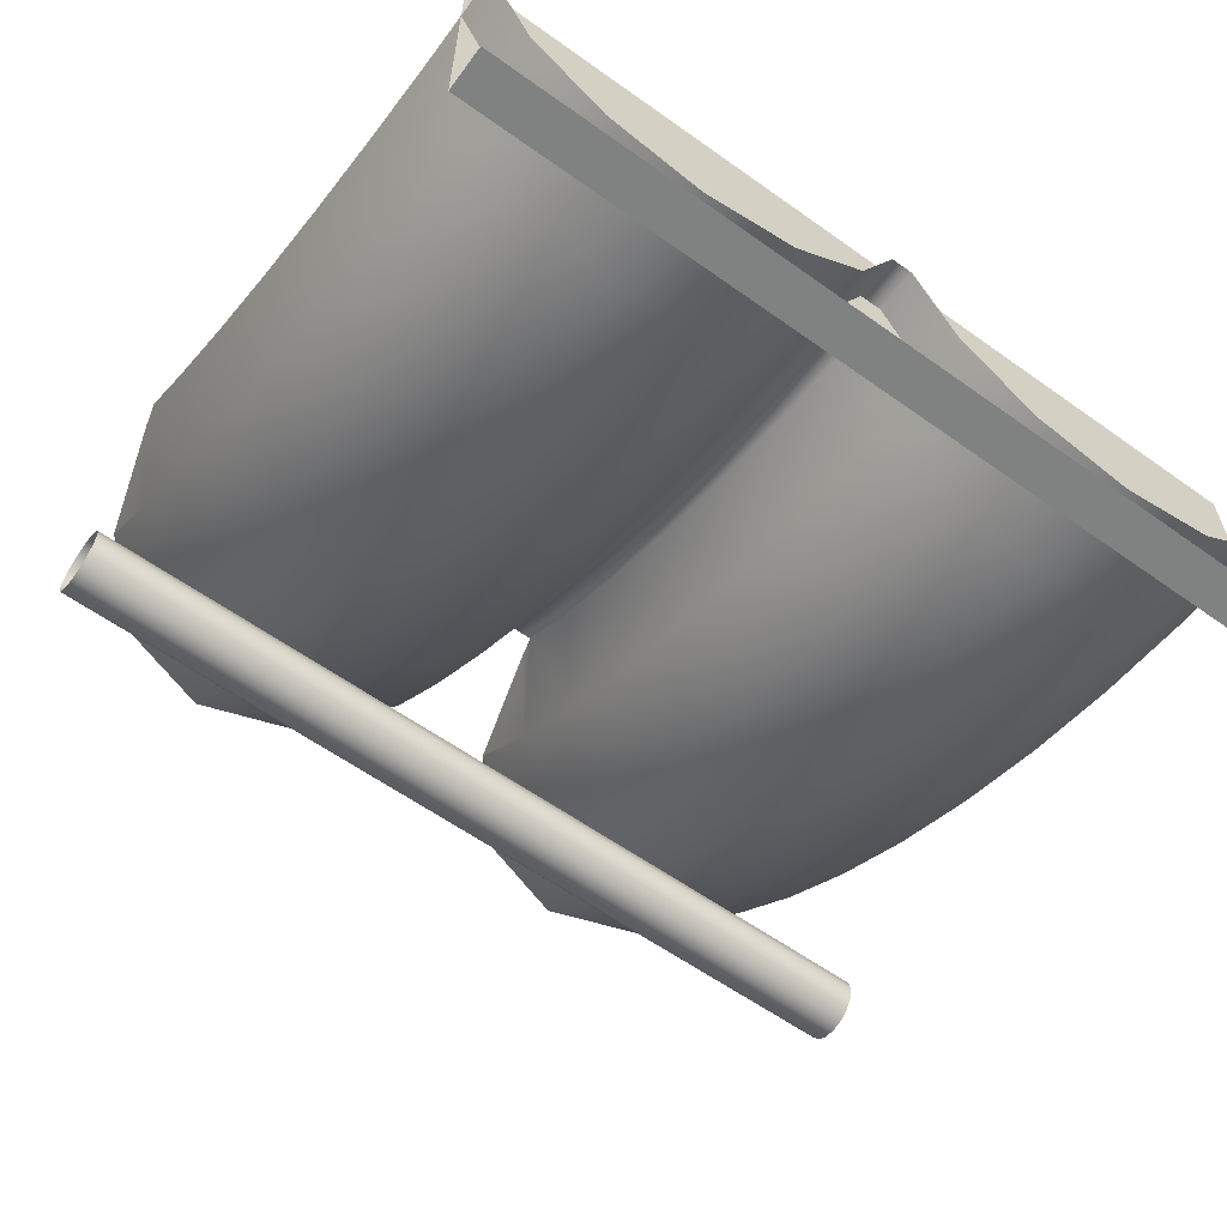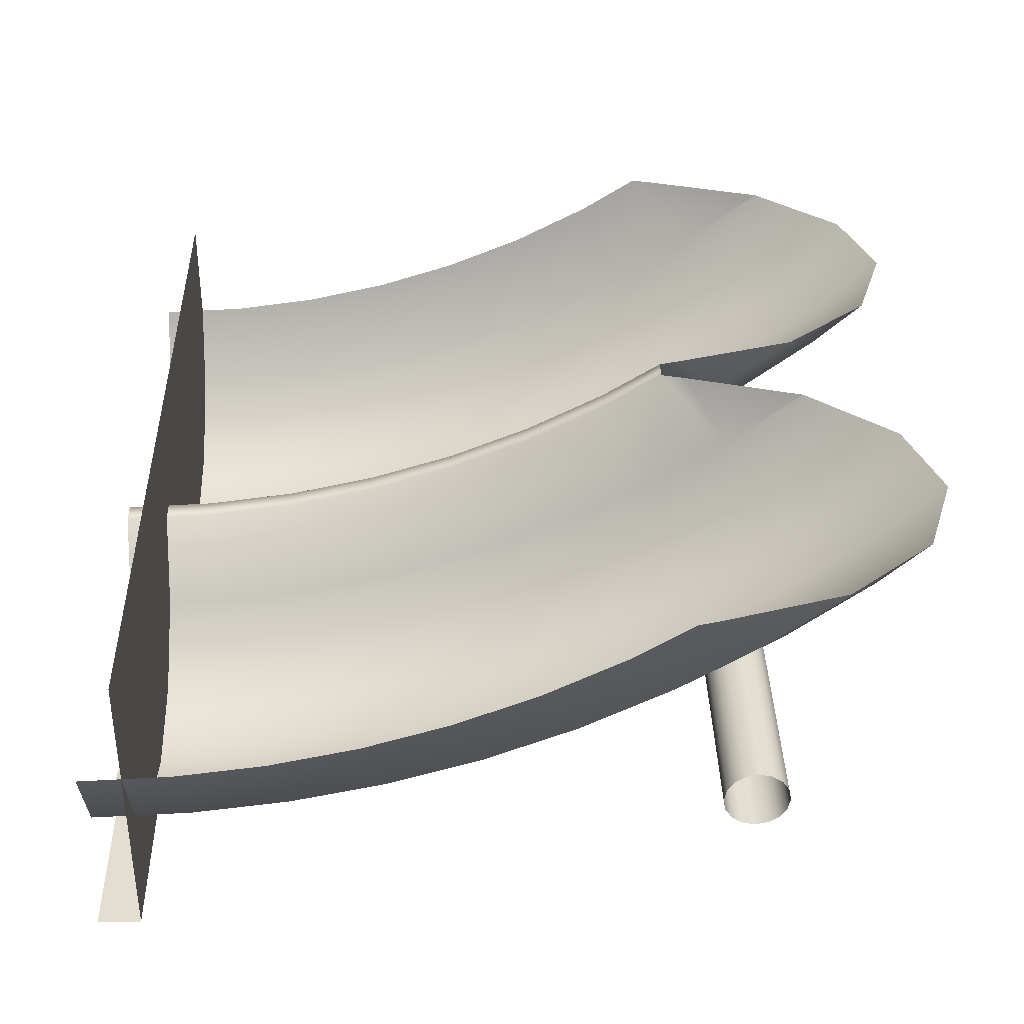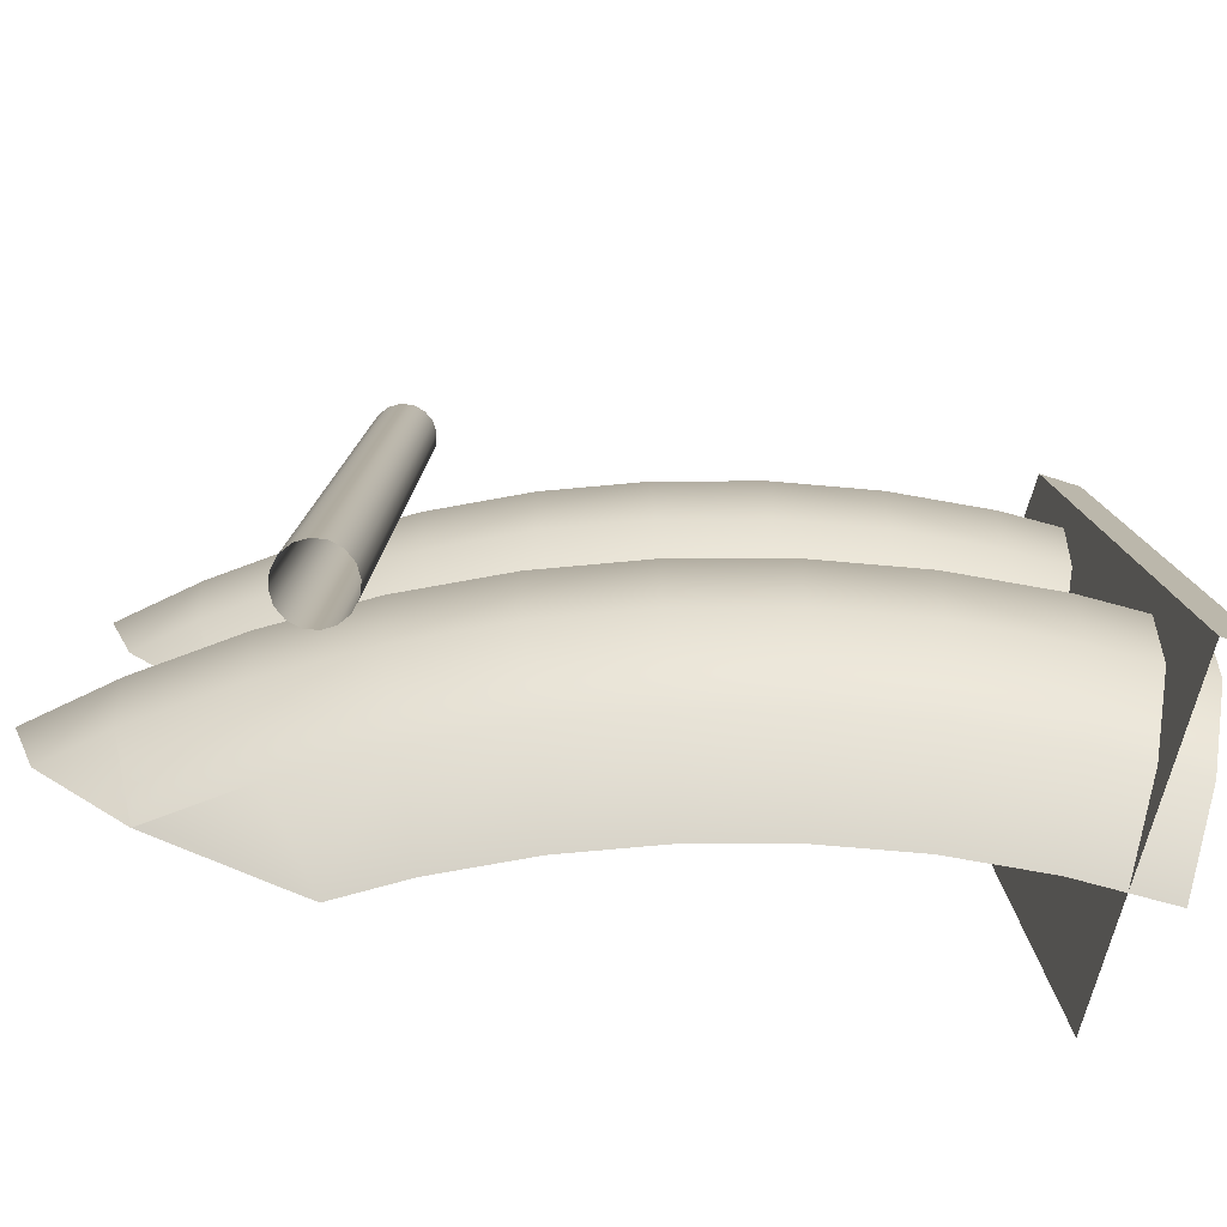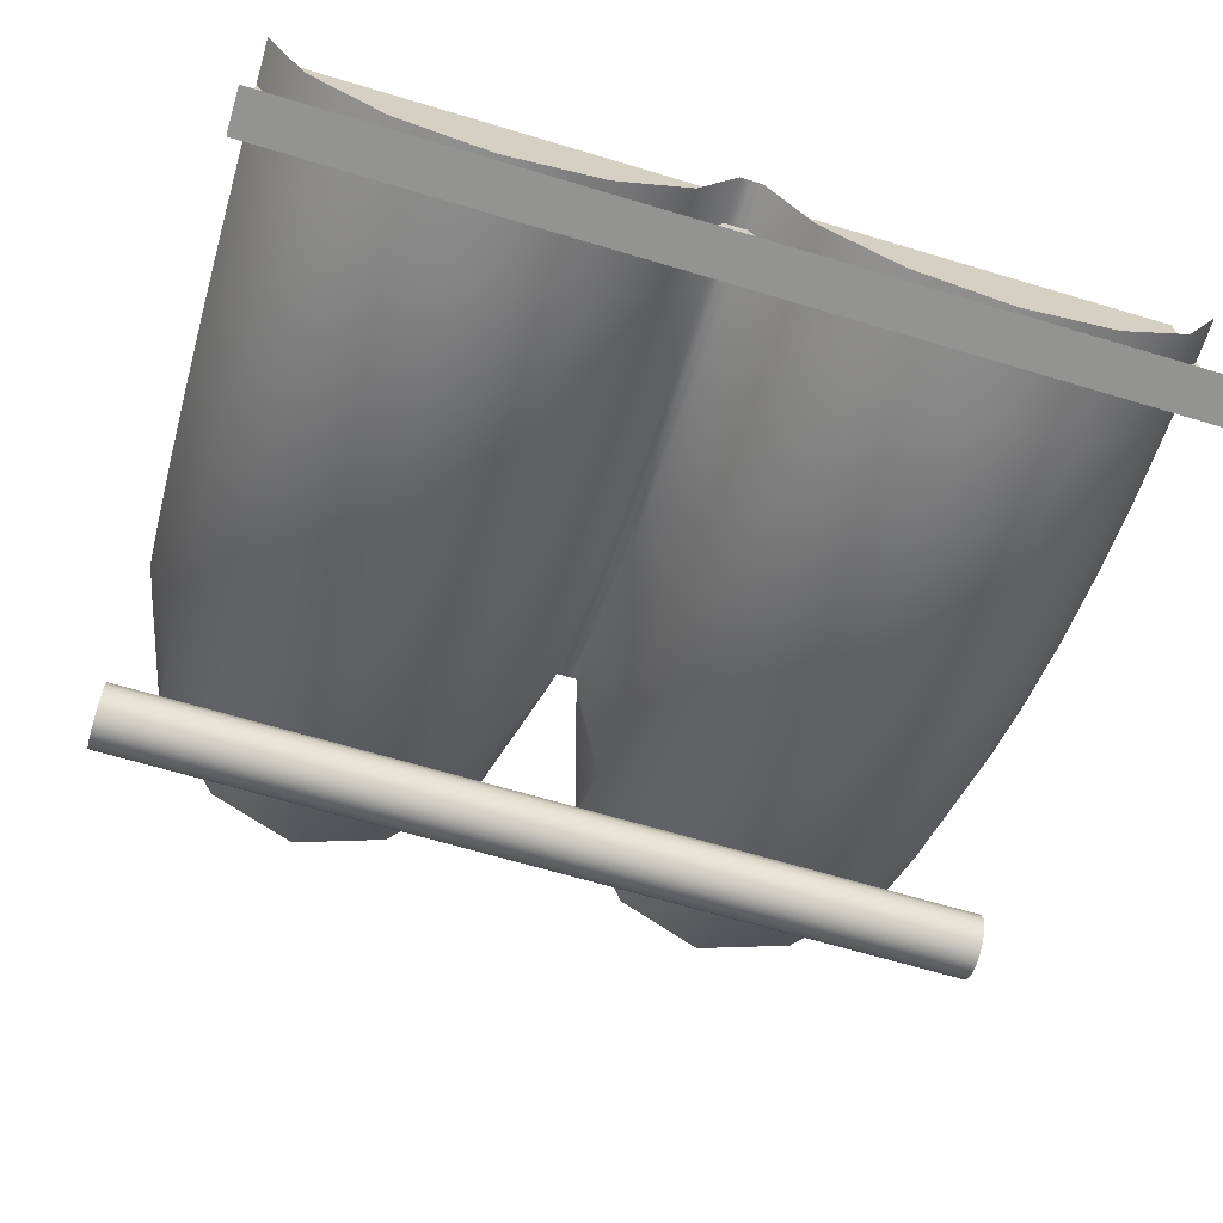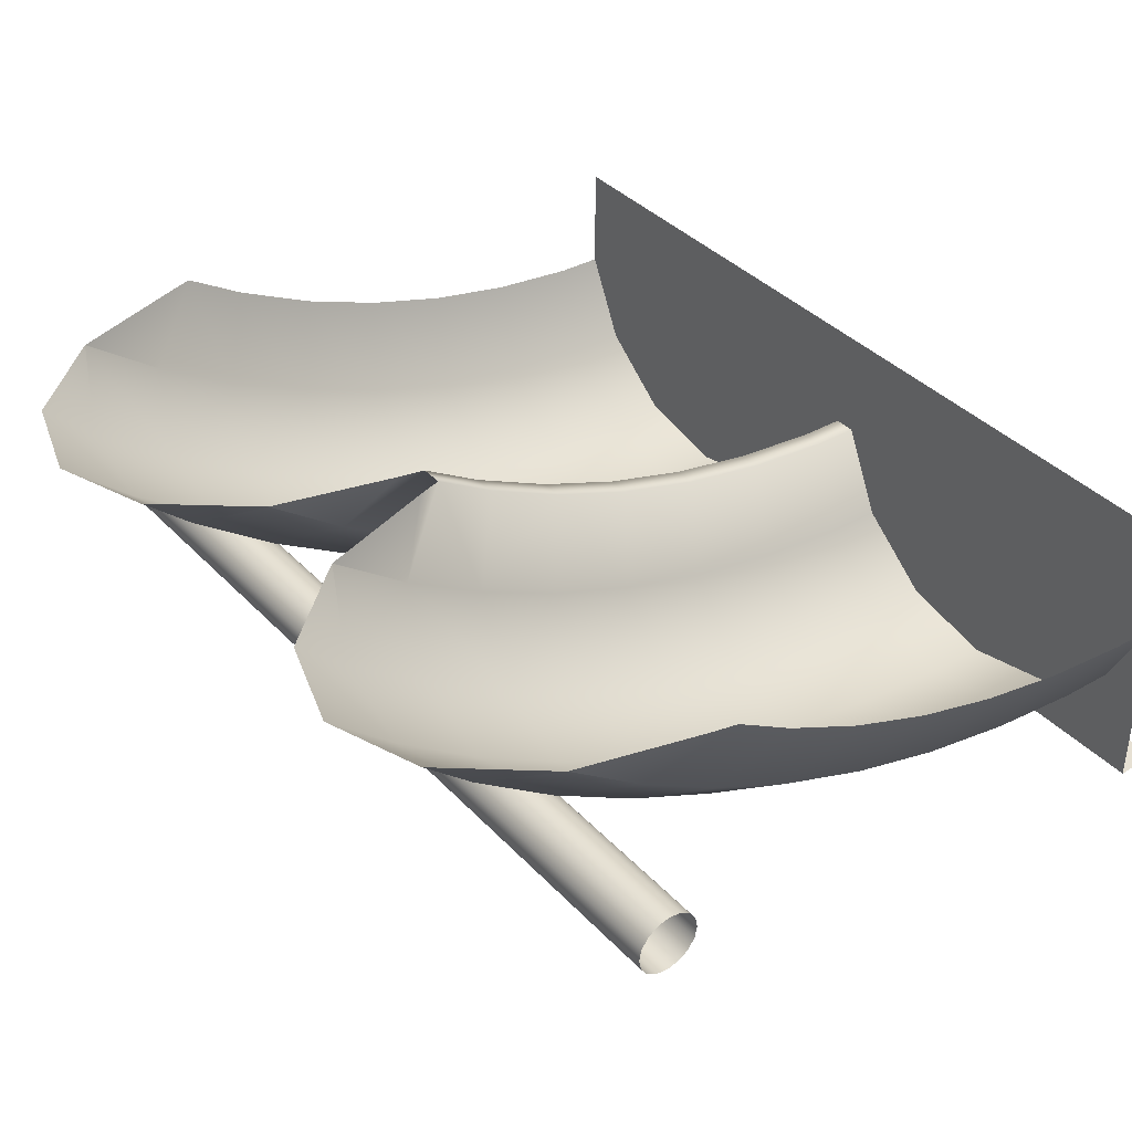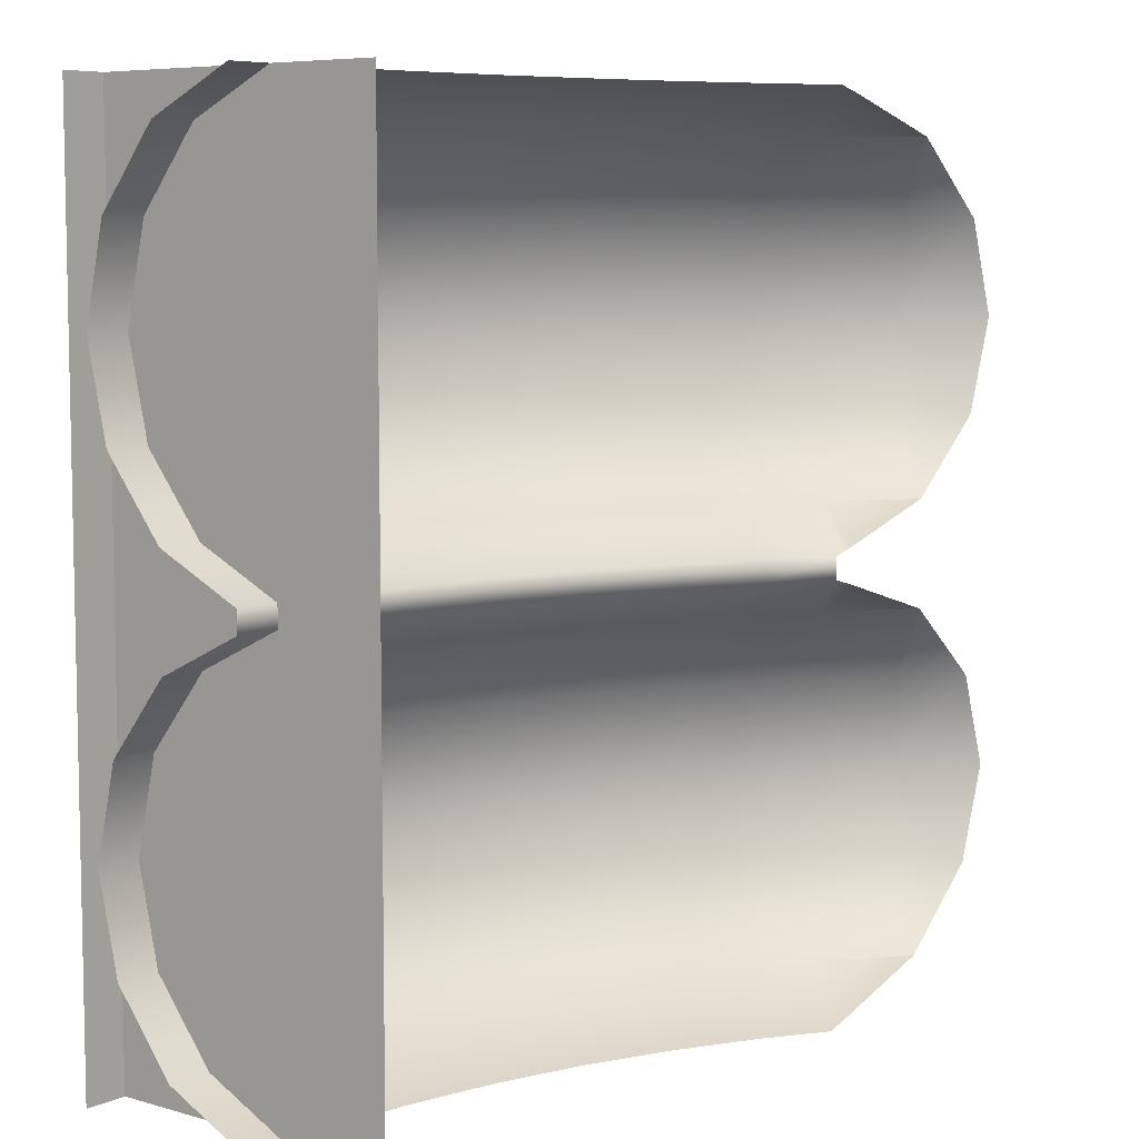
<metadata>
{"format":"obj","ext":"obj","renderer":"f3d","projection":"perspective","resolution":1024,"background":"white","views":[{"elev":-60.3,"azim":-126.1,"up":"+Z"},{"elev":35.9,"azim":-1.4,"up":"+Z"},{"elev":-79.8,"azim":162.6,"up":"+Y"},{"elev":-66.7,"azim":-106.7,"up":"+Z"},{"elev":38.5,"azim":142.1,"up":"+Z"},{"elev":7.1,"azim":-51.3,"up":"+Y"}]}
</metadata>
<code>
o Core_B
v 0.75 0 0.7125
v 0.75 1 0.7125
v 0.7644 0 0.7154
v 0.7644 1 0.7154
v 0.7765 0 0.7235
v 0.7765 1 0.7235
v 0.7846 0 0.7356
v 0.7846 1 0.7356
v 0.7875 0 0.75
v 0.7875 1 0.75
v 0.7846 0 0.7644
v 0.7846 1 0.7644
v 0.7765 0 0.7765
v 0.7765 1 0.7765
v 0.7644 0 0.7846
v 0.7644 1 0.7846
v 0.75 0 0.7875
v 0.75 1 0.7875
v 0.7356 0 0.7846
v 0.7356 1 0.7846
v 0.7235 0 0.7765
v 0.7235 1 0.7765
v 0.7154 0 0.7644
v 0.7154 1 0.7644
v 0.7125 0 0.75
v 0.7125 1 0.75
v 0.7154 0 0.7356
v 0.7154 1 0.7356
v 0.7235 0 0.7235
v 0.7235 1 0.7235
v 0.7356 0 0.7154
v 0.7356 1 0.7154
v 0.05 0 0.925
v 0.05 1 0.925
v 0.05 0 0.575
v 0.05 1 0.575
v -0 0 0.575
v -0 1 0.575
v 0.979 0.7563 1
v 0.9424 0.8647 1
v 0.884 0.8647 0.9465
v 0.8999 0.7563 0.9275
v 0.9424 0.6478 1
v 0.884 0.6478 0.9465
v 0.7888 0.8647 0.8735
v 0.803 0.7563 0.8532
v 0.8398 0.9517 1
v 0.8394 0.9517 0.9996
v 0.8398 0.5608 1
v 0.8394 0.5608 0.9996
v 0.7888 0.6478 0.8735
v 0.6876 0.8647 0.809
v 0.7 0.7563 0.7876
v 0.749 0.9517 0.9303
v 0.8391 0.952 1
v 0.8391 0.5606 1
v 0.749 0.5608 0.9303
v 0.6876 0.6478 0.809
v 0.5812 0.8647 0.7536
v 0.5917 0.7563 0.7312
v 0.6529 0.9517 0.8691
v 0.7002 0.9927 1
v 0.7002 0.5198 1
v 0.6529 0.5608 0.8691
v 0.5812 0.6478 0.7536
v 0.4704 0.8647 0.7077
v 0.4788 0.7563 0.6844
v 0.5519 0.9517 0.8165
v 0.6721 1 1
v 0.6028 1 0.9559
v 0.672 0.5125 1
v 0.6028 0.5125 0.9559
v 0.5519 0.5608 0.8165
v 0.4704 0.6478 0.7077
v 0.3559 0.8647 0.6716
v 0.3623 0.7563 0.6477
v 0.4466 0.9517 0.7729
v 0.5095 1 0.9073
v 0.672 0.4875 1
v 0.6028 0.4875 0.9559
v 0.5095 0.5125 0.9073
v 0.4466 0.5608 0.7729
v 0.3559 0.6478 0.6716
v 0.2388 0.8647 0.6457
v 0.2431 0.7563 0.6213
v 0.338 0.9517 0.7386
v 0.4124 1 0.8671
v 0.7002 0.4802 1
v 0.6529 0.4392 0.8691
v 0.749 0.4392 0.9303
v 0.5095 0.4875 0.9073
v 0.4123 0.5125 0.8671
v 0.338 0.5608 0.7386
v 0.2388 0.6478 0.6457
v 0.1199 0.8647 0.63
v 0.122 0.7563 0.6053
v 0.2268 0.9517 0.714
v 0.312 1 0.8354
v 0.8391 0.4394 1
v 0.8394 0.4392 0.9996
v 0.7888 0.3522 0.8735
v 0.6876 0.3522 0.809
v 0.5519 0.4392 0.8165
v 0.4123 0.4875 0.8671
v 0.312 0.5125 0.8355
v 0.2268 0.5608 0.714
v 0.1199 0.6478 0.63
v 0 0.8647 0.6248
v 0 0.7563 0.6
v 0.1138 0.9517 0.6991
v 0.2094 1 0.8127
v 0.8398 0.4392 1
v 0.884 0.3522 0.9465
v 0.803 0.2437 0.8532
v 0.7 0.2437 0.7876
v 0.5812 0.3522 0.7536
v 0.4466 0.4392 0.7729
v 0.312 0.4875 0.8355
v 0.2094 0.5125 0.8127
v 0.1138 0.5608 0.6991
v 0 0.6478 0.6248
v 0 0.9517 0.6941
v 0.1051 1 0.799
v 0.9424 0.3522 1
v 0.8999 0.2437 0.9275
v 0.7888 0.1353 0.8735
v 0.6876 0.1353 0.809
v 0.5917 0.2437 0.7312
v 0.4704 0.3522 0.7077
v 0.338 0.4392 0.7386
v 0.2094 0.4875 0.8127
v 0.1051 0.5125 0.799
v 0 0.5608 0.6941
v 0 1 0.7944
v 0.979 0.2437 1
v 0.884 0.1353 0.9465
v 0.749 0.04827 0.9303
v 0.6529 0.04827 0.8691
v 0.5812 0.1353 0.7536
v 0.4788 0.2437 0.6844
v 0.3559 0.3522 0.6716
v 0.2268 0.4392 0.714
v 0.1051 0.4875 0.799
v 0 0.5125 0.7944
v 0.9424 0.1353 1
v 0.8394 0.04827 0.9996
v 0.6028 0 0.9559
v 0.6721 0 1
v 0.7002 0.007291 1
v 0.5519 0.04827 0.8165
v 0.4704 0.1353 0.7077
v 0.3623 0.2437 0.6477
v 0.2388 0.3522 0.6457
v 0.1138 0.4392 0.6991
v 0 0.4875 0.7944
v 0.8398 0.04827 1
v 0.8391 0.04805 1
v 0.5095 0 0.9073
v 0.4466 0.04827 0.7729
v 0.3559 0.1353 0.6716
v 0.2431 0.2437 0.6213
v 0.1199 0.3522 0.63
v 0 0.4392 0.6941
v 0.4124 0 0.8671
v 0.338 0.04827 0.7386
v 0.2388 0.1353 0.6457
v 0.122 0.2437 0.6053
v 0 0.3522 0.6248
v 0.312 0 0.8354
v 0.2268 0.04827 0.714
v 0.1199 0.1353 0.63
v 0 0.2437 0.6
v 0.2094 0 0.8127
v 0.1138 0.04827 0.6991
v 0 0.1353 0.6248
v 0.1051 0 0.799
v 0 0.04827 0.6941
v 0 0 0.7944
f 36 35 37
f 34 33 35
f 38 36 37
f 36 34 35
f 2 4 3
f 4 6 5
f 6 8 7
f 8 10 9
f 10 12 11
f 12 14 13
f 14 16 15
f 16 18 17
f 18 20 19
f 20 22 21
f 22 24 23
f 24 26 25
f 26 28 27
f 28 30 29
f 32 2 1
f 30 32 31
f 1 2 3
f 3 4 5
f 5 6 7
f 7 8 9
f 9 10 11
f 11 12 13
f 13 14 15
f 15 16 17
f 17 18 19
f 19 20 21
f 21 22 23
f 23 24 25
f 25 26 27
f 27 28 29
f 31 32 1
f 29 30 31
f 42 41 40
f 43 44 42
f 42 46 45
f 41 48 47
f 49 50 44
f 51 46 42
f 46 53 52
f 45 54 48
f 47 48 55
f 56 50 49
f 57 51 44
f 58 53 46
f 53 60 59
f 45 52 61
f 55 48 54
f 57 50 56
f 57 64 58
f 58 65 60
f 67 66 59
f 59 68 61
f 61 69 54
f 64 57 71
f 73 65 58
f 65 74 67
f 76 75 66
f 59 66 77
f 70 61 68
f 80 72 71
f 81 73 64
f 82 74 65
f 83 76 67
f 85 84 75
f 75 86 77
f 68 77 87
f 89 80 79
f 72 80 91
f 81 92 82
f 82 93 83
f 94 85 76
f 85 96 95
f 84 97 86
f 87 77 86
f 99 100 90
f 101 102 89
f 89 103 91
f 81 91 104
f 92 105 93
f 93 106 94
f 107 96 85
f 96 109 108
f 95 110 97
f 98 86 97
f 112 100 99
f 101 90 100
f 114 115 102
f 116 103 89
f 117 104 91
f 92 104 118
f 119 106 93
f 120 107 94
f 121 109 96
f 95 108 122
f 97 110 123
f 113 100 112
f 114 101 113
f 127 115 114
f 128 116 102
f 116 129 117
f 130 118 104
f 105 118 131
f 119 132 120
f 133 121 107
f 110 122 134
f 125 113 124
f 136 126 114
f 138 127 126
f 127 139 128
f 140 129 116
f 141 130 117
f 130 142 131
f 119 131 143
f 144 133 120
f 145 136 125
f 146 137 126
f 137 149 148
f 150 139 127
f 139 151 140
f 152 141 129
f 153 142 130
f 154 143 131
f 144 132 143
f 156 146 136
f 137 146 157
f 150 138 147
f 159 151 139
f 151 160 152
f 152 161 153
f 153 162 154
f 163 155 143
f 157 146 156
f 159 150 158
f 159 165 160
f 166 161 152
f 161 167 162
f 162 168 163
f 165 159 164
f 165 170 166
f 171 167 161
f 172 168 162
f 170 165 169
f 174 171 166
f 175 172 167
f 176 174 170
f 177 175 171
f 177 174 176
f 39 42 40
f 39 43 42
f 41 42 45
f 40 41 47
f 43 49 44
f 44 51 42
f 45 46 52
f 41 45 48
f 50 57 44
f 51 58 46
f 52 53 59
f 54 45 61
f 62 55 54
f 63 57 56
f 51 57 58
f 53 58 60
f 60 67 59
f 52 59 61
f 62 54 69
f 61 70 69
f 63 71 57
f 72 64 71
f 64 73 58
f 60 65 67
f 67 76 66
f 68 59 77
f 78 70 68
f 79 80 71
f 72 81 64
f 73 82 65
f 74 83 67
f 76 85 75
f 66 75 77
f 78 68 87
f 79 88 90
f 90 89 79
f 81 72 91
f 73 81 82
f 74 82 83
f 83 94 76
f 84 85 95
f 75 84 86
f 98 87 86
f 88 99 90
f 90 101 89
f 80 89 91
f 92 81 104
f 82 92 93
f 83 93 94
f 94 107 85
f 95 96 108
f 84 95 97
f 111 98 97
f 113 101 100
f 101 114 102
f 102 116 89
f 103 117 91
f 105 92 118
f 105 119 93
f 106 120 94
f 107 121 96
f 110 95 122
f 111 97 123
f 124 113 112
f 125 114 113
f 126 127 114
f 115 128 102
f 103 116 117
f 117 130 104
f 119 105 131
f 106 119 120
f 120 133 107
f 123 110 134
f 135 125 124
f 125 136 114
f 137 138 126
f 115 127 128
f 128 140 116
f 129 141 117
f 118 130 131
f 132 119 143
f 132 144 120
f 135 145 125
f 136 146 126
f 148 147 138
f 138 137 148
f 138 150 127
f 128 139 140
f 140 152 129
f 141 153 130
f 142 154 131
f 155 144 143
f 145 156 136
f 149 137 157
f 158 150 147
f 150 159 139
f 140 151 152
f 141 152 153
f 142 153 154
f 154 163 143
f 164 159 158
f 151 159 160
f 160 166 152
f 153 161 162
f 154 162 163
f 169 165 164
f 160 165 166
f 166 171 161
f 167 172 162
f 173 170 169
f 170 174 166
f 171 175 167
f 173 176 170
f 174 177 171
f 178 177 176

</code>
